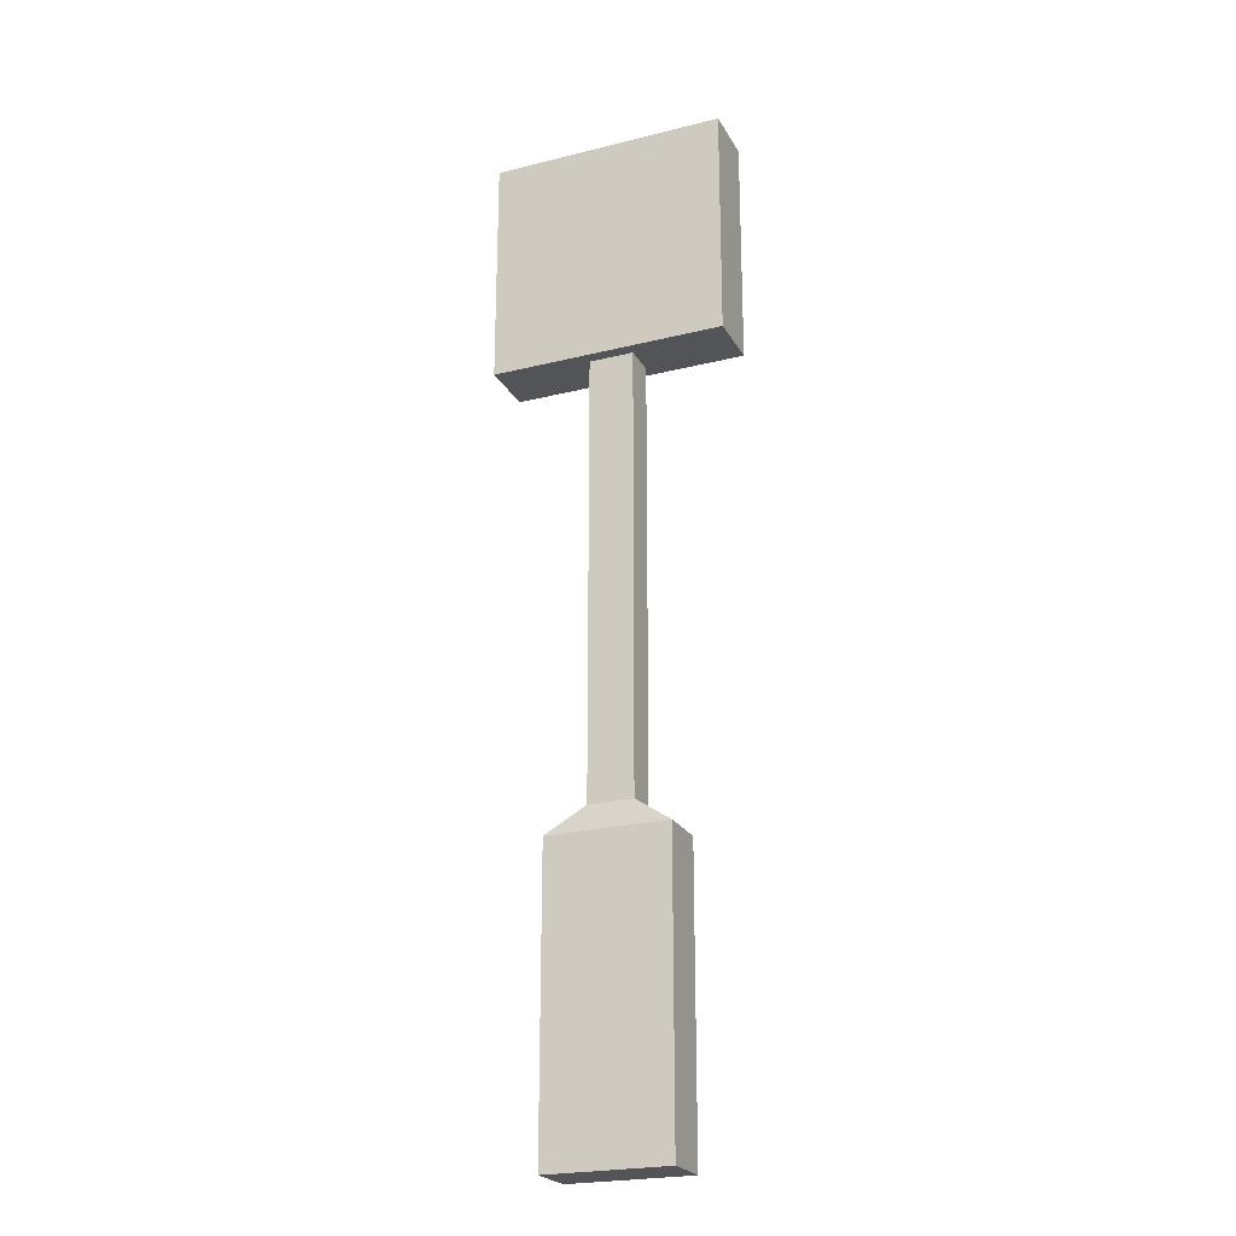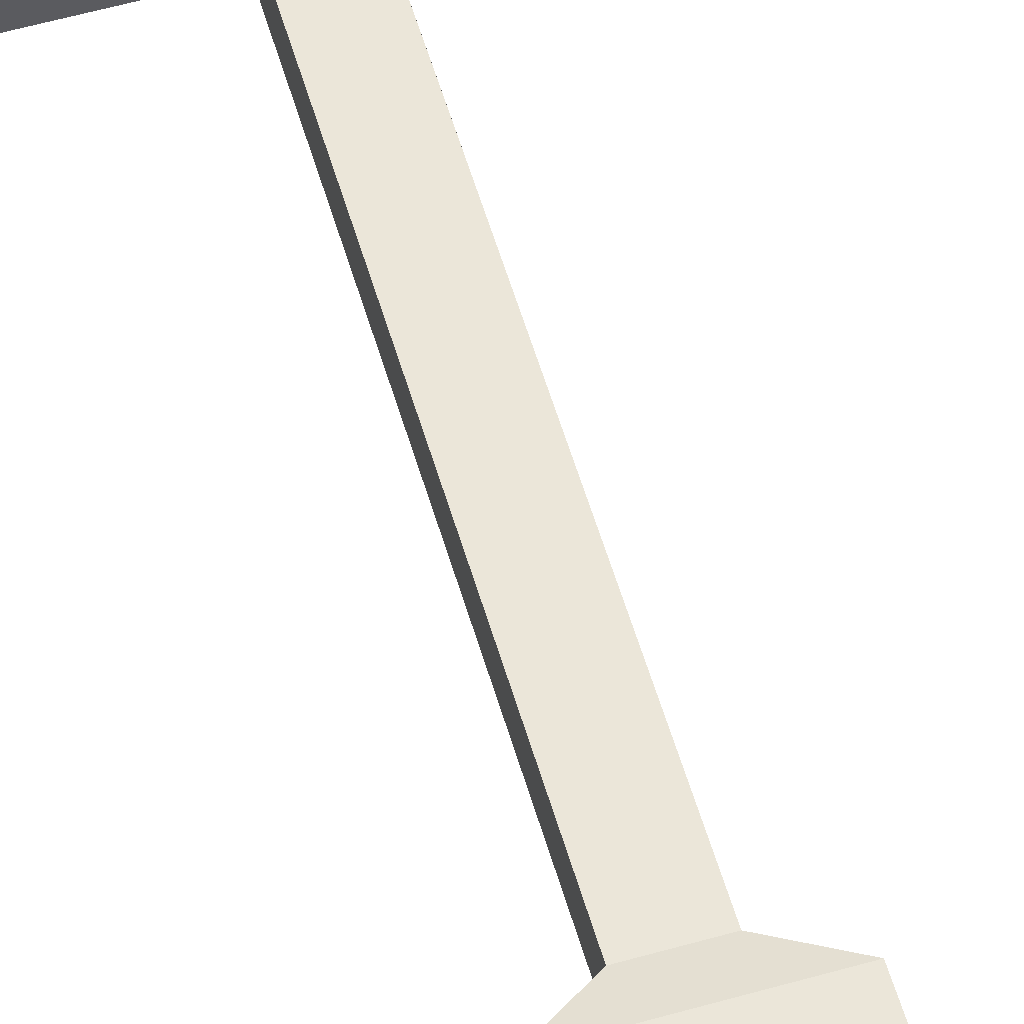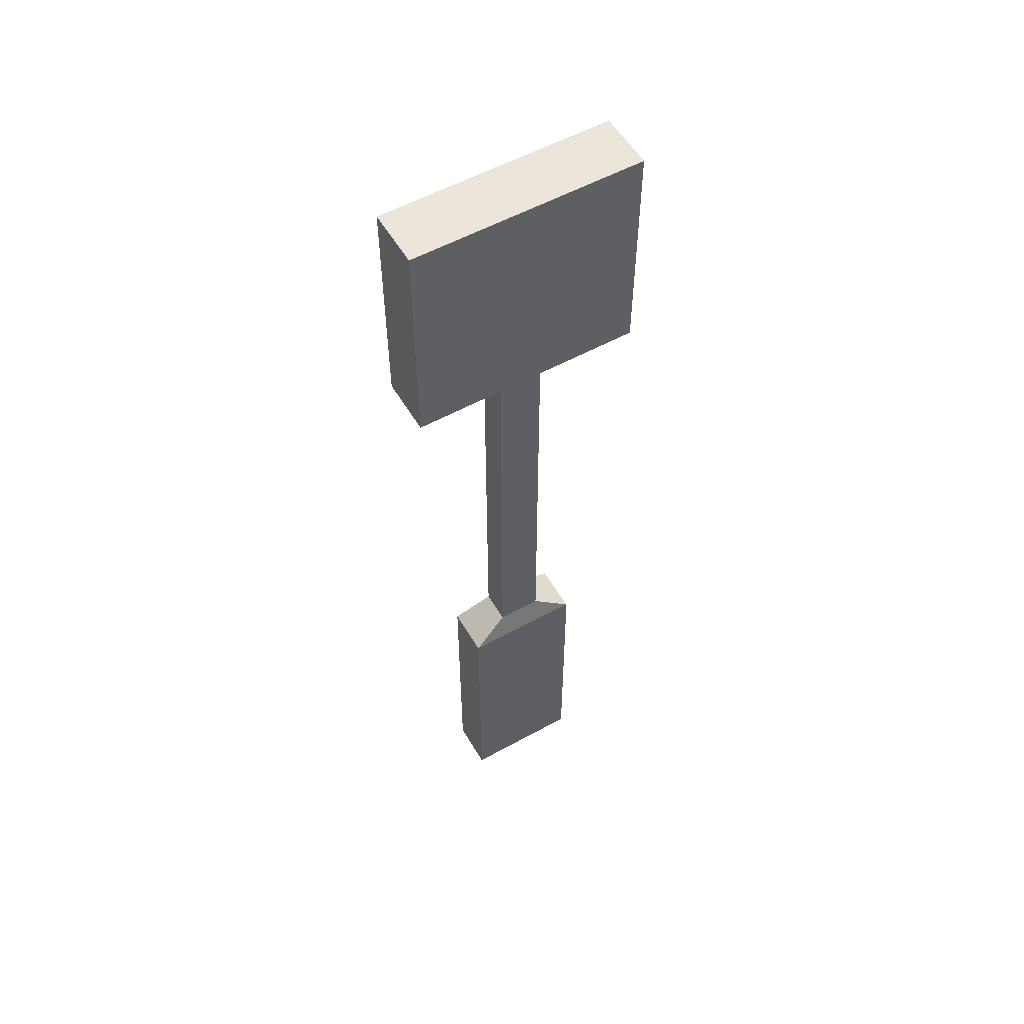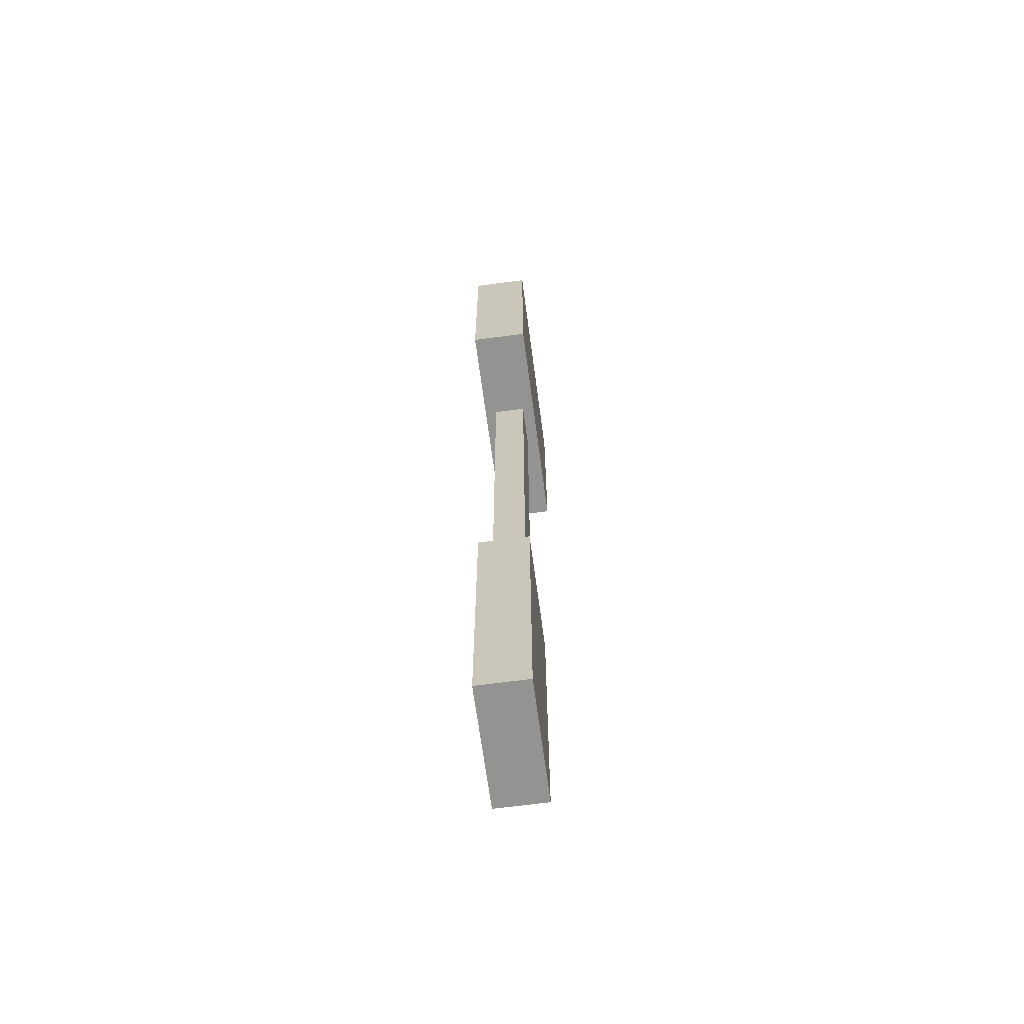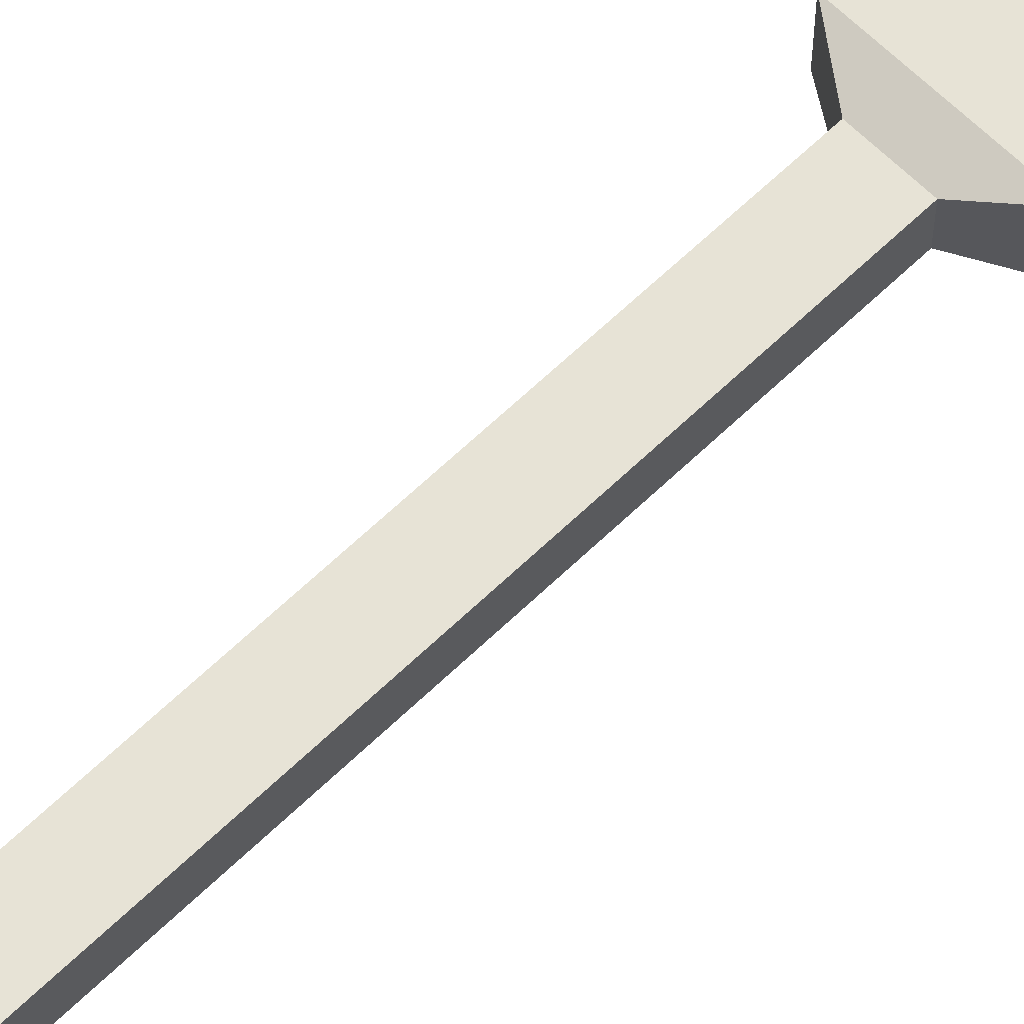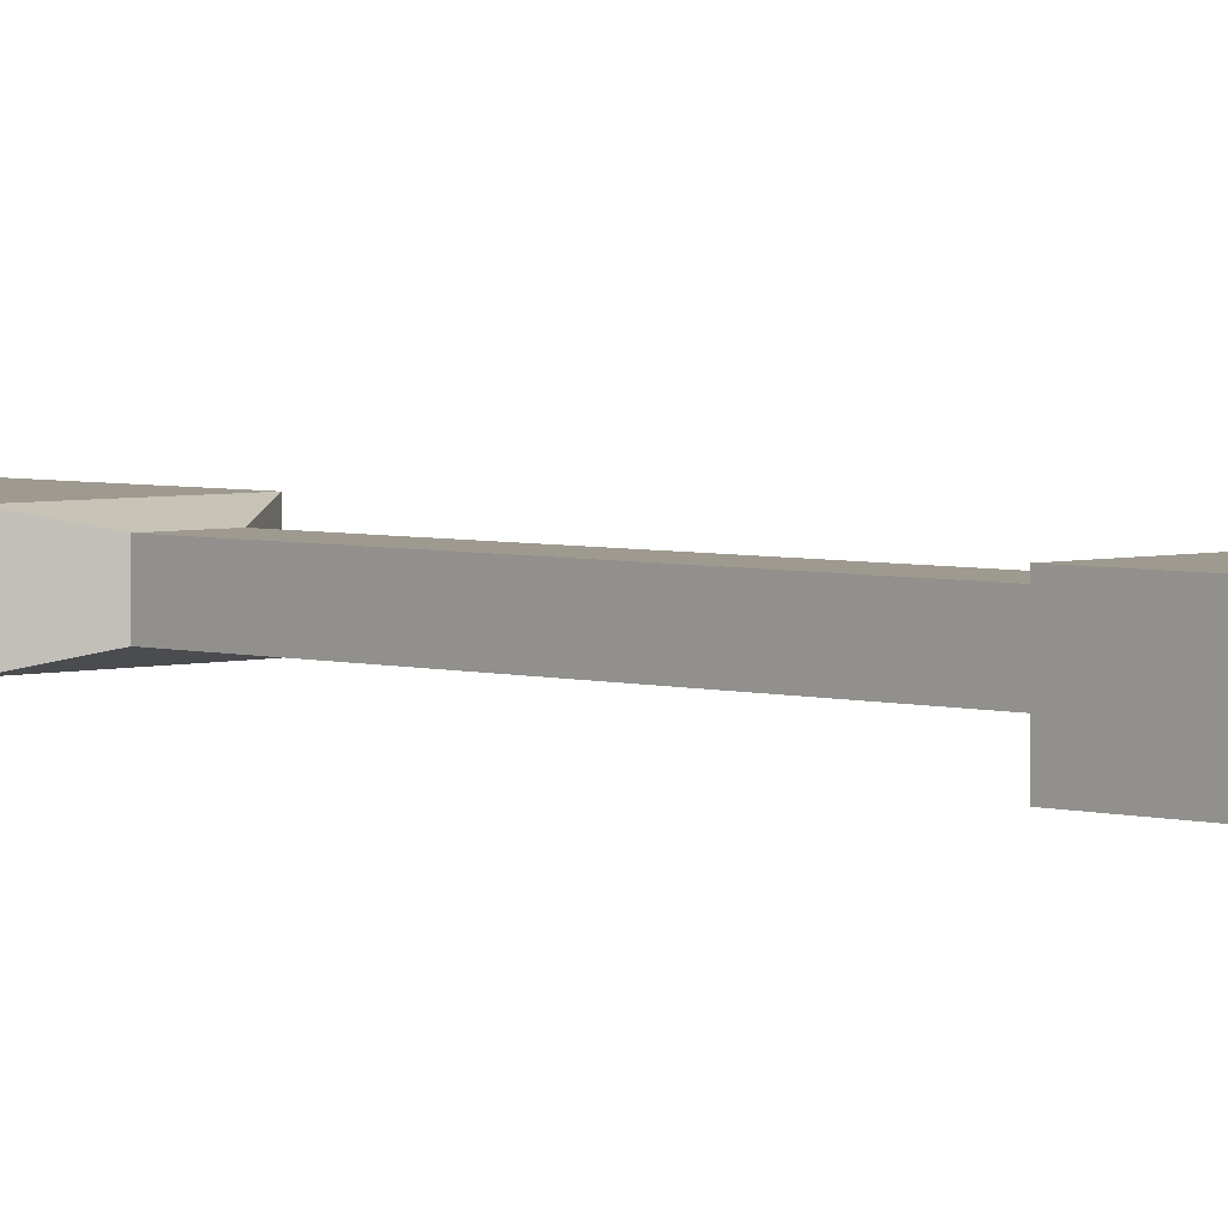
<metadata>
{"format":"obj","ext":"obj","renderer":"f3d","projection":"perspective","resolution":1024,"background":"white","views":[{"elev":-23.5,"azim":-157.3,"up":"+Z"},{"elev":57.6,"azim":163.6,"up":"+Y"},{"elev":55.5,"azim":-30.1,"up":"+Z"},{"elev":-66.7,"azim":97.6,"up":"+Z"},{"elev":62.6,"azim":45.4,"up":"+Y"},{"elev":3.6,"azim":-44.2,"up":"+Y"}]}
</metadata>
<code>
v 13.92 -3.47 31.27
v -13.92 -3.47 31.27
v 13.92 3.47 31.27
v -13.92 3.47 31.27
v 13.92 3.47 58.9
v -13.92 3.47 58.9
v 13.92 -3.47 58.9
v -13.92 -3.47 58.9
v 2.646 -1.977 31.27
v -2.646 -1.977 31.27
v -2.646 1.977 31.27
v 2.646 1.977 31.27
v 2.646 -1.977 -21.4
v -2.646 -1.977 -21.4
v -2.646 1.977 -21.4
v 2.646 1.977 -21.4
v 7.16 -3.009 -24.54
v -7.159 -3.009 -24.54
v -7.159 3.009 -24.54
v 7.16 3.009 -24.54
v 7.16 -3.009 -58.9
v -7.159 -3.009 -58.9
v -7.159 3.009 -58.9
v 7.16 3.009 -58.9
v 8.613 3.47 35.42
v -8.613 3.47 35.42
v -8.613 3.47 54.75
v 8.613 3.47 54.75
v 8.613 -3.47 54.75
v -8.613 -3.47 54.75
v -8.613 -3.47 35.42
v 8.613 -3.47 35.42
v -5.168 3.47 54.75
v -5.168 -3.47 54.75
v -5.168 -3.47 35.42
v -5.168 3.47 35.42
v -1.723 3.47 54.75
v -1.723 -3.47 54.75
v -1.723 -3.47 35.42
v -1.723 3.47 35.42
v 1.723 3.47 54.75
v 1.723 -3.47 54.75
v 1.723 -3.47 35.42
v 1.723 3.47 35.42
v 5.168 3.47 54.75
v 5.168 -3.47 54.75
v 5.168 -3.47 35.42
v 5.168 3.47 35.42
f 24 21 22 23
f 25 48 45 28
f 7 5 6 8
f 29 46 47 32
f 2 8 6 4
f 7 1 3 5
f 9 1 2 10
f 2 4 11 10
f 3 12 11 4
f 3 1 9 12
f 13 9 10 14
f 10 11 15 14
f 12 16 15 11
f 12 9 13 16
f 17 13 14 18
f 14 15 19 18
f 16 20 19 15
f 16 13 17 20
f 21 17 18 22
f 18 19 23 22
f 20 24 23 19
f 20 17 21 24
f 44 3 4
f 44 4 40
f 40 4 36
f 4 26 36
f 4 6 27 26
f 45 5 28
f 41 37 6
f 37 33 6
f 33 27 6
f 5 3 25 28
f 42 7 8
f 42 8 38
f 38 8 34
f 8 30 34
f 8 2 31 30
f 47 1 32
f 43 39 2
f 39 35 2
f 35 31 2
f 1 7 29 32
f 35 34 30 31
f 33 36 26 27
f 39 38 34 35
f 37 40 36 33
f 43 42 38 39
f 41 44 40 37
f 47 46 42 43
f 45 48 44 41
f 2 1 43
f 43 1 47
f 46 29 7
f 46 7 42
f 6 5 41
f 41 5 45
f 48 25 3
f 48 3 44

</code>
